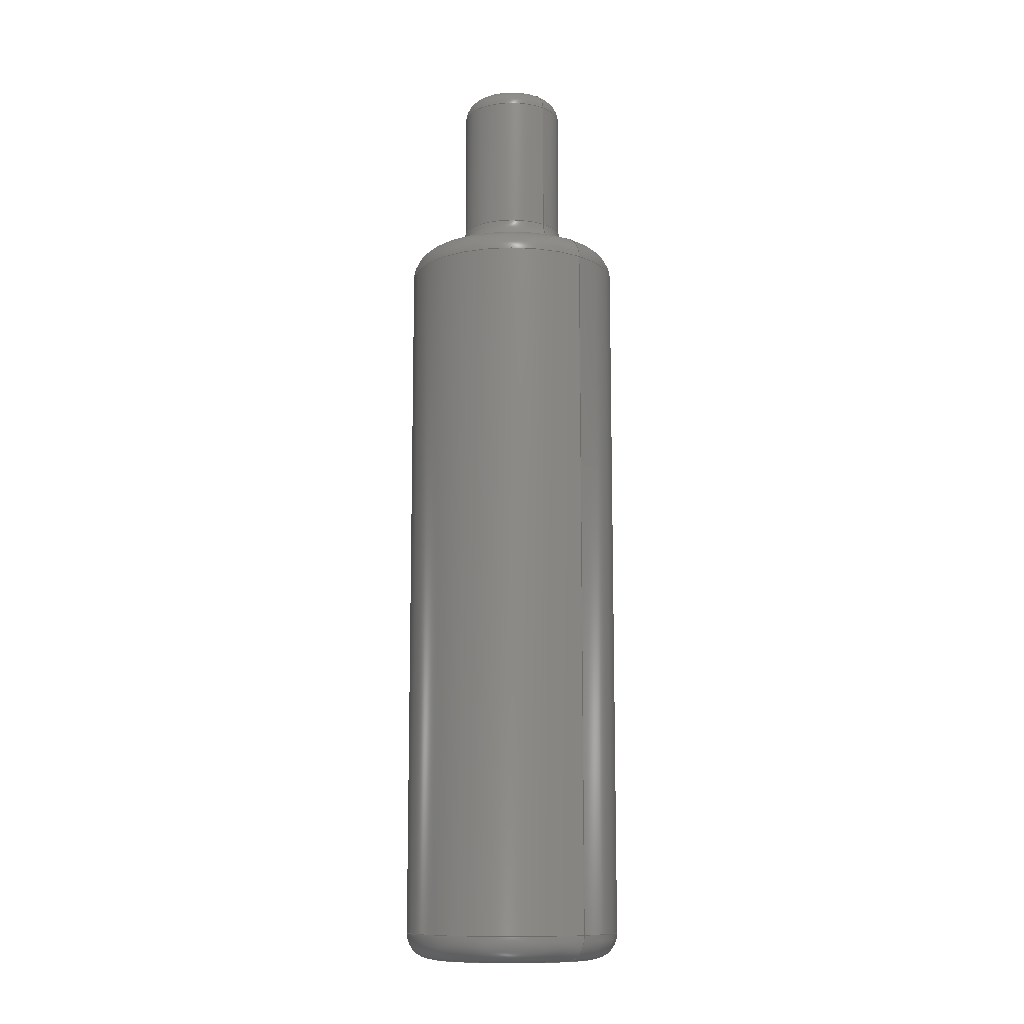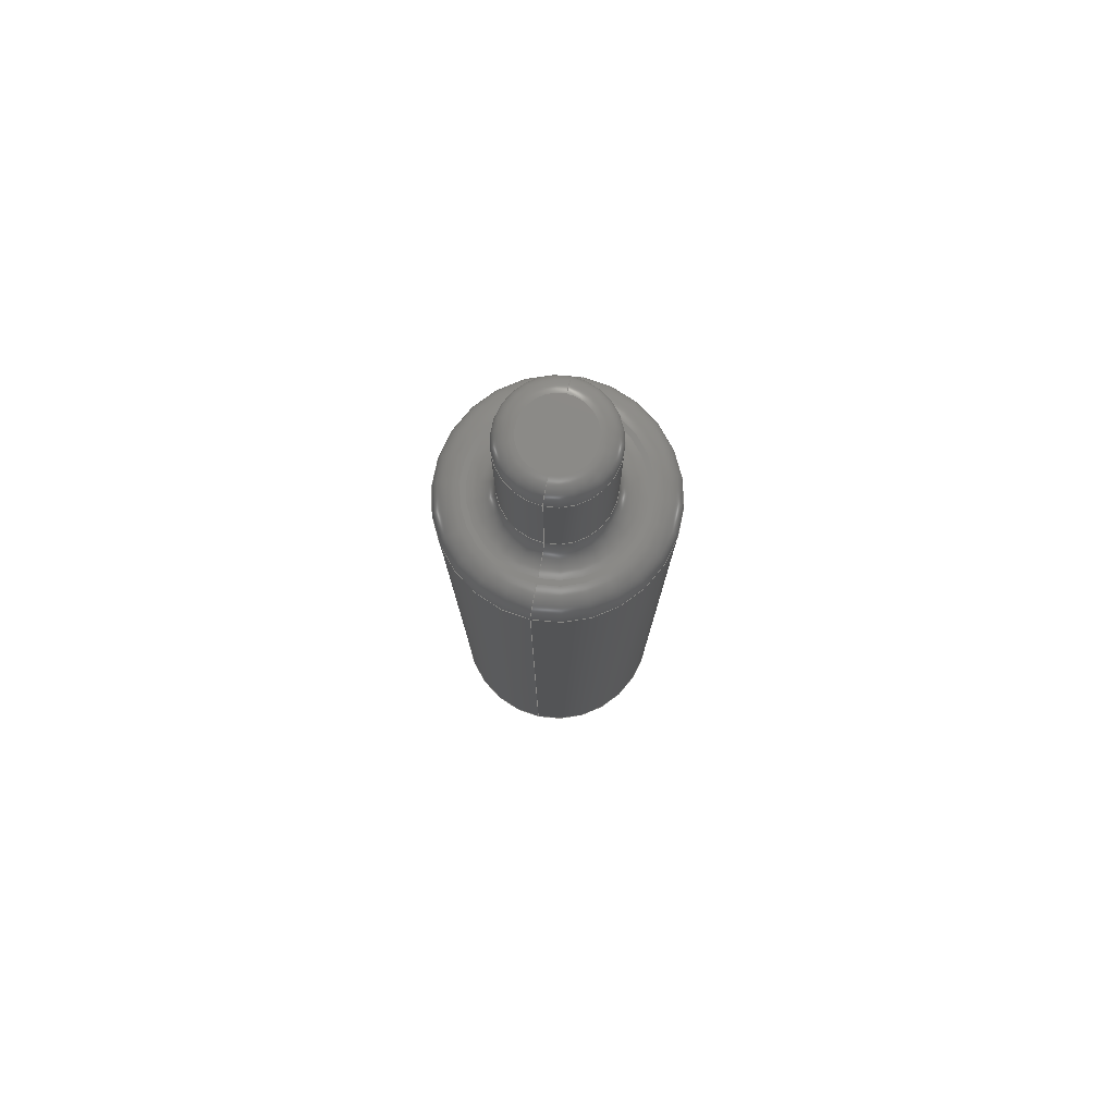
<metadata>
{"format":"step","ext":"stp","renderer":"f3d","projection":"perspective","resolution":1024,"background":"white","views":[{"elev":-11.2,"azim":49.0,"up":"+Z"},{"elev":78.6,"azim":102.1,"up":"+Z"}]}
</metadata>
<code>
ISO-10303-21;
DATA;
#1=CARTESIAN_POINT('',(0,0,0));
#2=DIRECTION('',(0,0,-1));
#3=DIRECTION('',(1,0,0));
#4=AXIS2_PLACEMENT_3D('',#1,#2,#3);
#5=CARTESIAN_POINT('',(0,0,0));
#6=DIRECTION('',(0,0,-1));
#7=DIRECTION('',(-1,0,0));
#8=AXIS2_PLACEMENT_3D('',#5,#6,#7);
#9=CARTESIAN_POINT('',(2.55,9.157e-12,0.8));
#10=DIRECTION('',(3.591e-12,-1,0));
#11=DIRECTION('',(0,0,-1));
#12=AXIS2_PLACEMENT_3D('',#9,#10,#11);
#13=CARTESIAN_POINT('',(-2.55,-9.157e-12,0.8));
#14=DIRECTION('',(-3.591e-12,1,0));
#15=DIRECTION('',(0,0,-1));
#16=AXIS2_PLACEMENT_3D('',#13,#14,#15);
#17=CARTESIAN_POINT('',(0,0,22.5));
#18=DIRECTION('',(0,0,1));
#19=DIRECTION('',(1,0,0));
#20=AXIS2_PLACEMENT_3D('',#17,#18,#19);
#21=CARTESIAN_POINT('',(0,0,0.8));
#22=DIRECTION('',(0,0,-1));
#23=DIRECTION('',(-1,0,0));
#24=AXIS2_PLACEMENT_3D('',#21,#22,#23);
#25=DIRECTION('',(0,0,1));
#26=VECTOR('',#25,21.7);
#27=CARTESIAN_POINT('',(3.35,1.359e-12,0.8));
#28=LINE('',#27,#26);
#29=CARTESIAN_POINT('',(2.55,-5.096e-12,22.5));
#30=DIRECTION('',(1.999e-12,1,0));
#31=DIRECTION('',(0,0,1));
#32=AXIS2_PLACEMENT_3D('',#29,#30,#31);
#33=CARTESIAN_POINT('',(0,0,23.3));
#34=DIRECTION('',(0,0,1));
#35=DIRECTION('',(-1,0,0));
#36=AXIS2_PLACEMENT_3D('',#33,#34,#35);
#37=CARTESIAN_POINT('',(0,0,23.3));
#38=DIRECTION('',(0,0,1));
#39=DIRECTION('',(1,0,0));
#40=AXIS2_PLACEMENT_3D('',#37,#38,#39);
#41=CARTESIAN_POINT('',(0,0,23.3));
#42=DIRECTION('',(0,0,1));
#43=DIRECTION('',(1,0,0));
#44=AXIS2_PLACEMENT_3D('',#41,#42,#43);
#45=CARTESIAN_POINT('',(0,0,23.3));
#46=DIRECTION('',(0,0,1));
#47=DIRECTION('',(-1,0,0));
#48=AXIS2_PLACEMENT_3D('',#45,#46,#47);
#49=CARTESIAN_POINT('',(-2.55,5.096e-12,22.5));
#50=DIRECTION('',(-1.999e-12,-1,0));
#51=DIRECTION('',(0,0,1));
#52=AXIS2_PLACEMENT_3D('',#49,#50,#51);
#53=CARTESIAN_POINT('',(0,0,22.5));
#54=DIRECTION('',(0,0,1));
#55=DIRECTION('',(-1,0,0));
#56=AXIS2_PLACEMENT_3D('',#53,#54,#55);
#57=CARTESIAN_POINT('',(0,0,0.8));
#58=DIRECTION('',(0,0,-1));
#59=DIRECTION('',(1,0,0));
#60=AXIS2_PLACEMENT_3D('',#57,#58,#59);
#61=DIRECTION('',(0,0,1));
#62=VECTOR('',#61,21.7);
#63=CARTESIAN_POINT('',(-3.35,-1.36e-12,0.8));
#64=LINE('',#63,#62);
#65=CARTESIAN_POINT('',(2.4,-4.311e-10,24.1));
#66=DIRECTION('',(1.796e-10,1,0));
#67=DIRECTION('',(-2.841e-11,0,-1));
#68=AXIS2_PLACEMENT_3D('',#65,#66,#67);
#69=CARTESIAN_POINT('',(-2.4,4.311e-10,24.1));
#70=DIRECTION('',(-1.796e-10,-1,0));
#71=DIRECTION('',(2.841e-11,0,-1));
#72=AXIS2_PLACEMENT_3D('',#69,#70,#71);
#73=CARTESIAN_POINT('',(0,0,28.3));
#74=DIRECTION('',(0,0,1));
#75=DIRECTION('',(-1,0,0));
#76=AXIS2_PLACEMENT_3D('',#73,#74,#75);
#77=CARTESIAN_POINT('',(0,0,24.1));
#78=DIRECTION('',(0,0,1));
#79=DIRECTION('',(-1,0,0));
#80=AXIS2_PLACEMENT_3D('',#77,#78,#79);
#81=DIRECTION('',(0,-5.225e-12,1));
#82=VECTOR('',#81,4.2);
#83=CARTESIAN_POINT('',(-1.6,-4.29e-11,24.1));
#84=LINE('',#83,#82);
#85=CARTESIAN_POINT('',(-1,2.052e-10,28.3));
#86=DIRECTION('',(-2.052e-10,-1,0));
#87=DIRECTION('',(0,0,1));
#88=AXIS2_PLACEMENT_3D('',#85,#86,#87);
#89=CARTESIAN_POINT('',(0,0,28.9));
#90=DIRECTION('',(0,0,1));
#91=DIRECTION('',(-1,0,0));
#92=AXIS2_PLACEMENT_3D('',#89,#90,#91);
#93=CARTESIAN_POINT('',(0,0,28.9));
#94=DIRECTION('',(0,0,1));
#95=DIRECTION('',(1,0,0));
#96=AXIS2_PLACEMENT_3D('',#93,#94,#95);
#97=CARTESIAN_POINT('',(1,-2.052e-10,28.3));
#98=DIRECTION('',(2.052e-10,1,0));
#99=DIRECTION('',(0,0,1));
#100=AXIS2_PLACEMENT_3D('',#97,#98,#99);
#101=CARTESIAN_POINT('',(0,0,28.3));
#102=DIRECTION('',(0,0,1));
#103=DIRECTION('',(1,0,0));
#104=AXIS2_PLACEMENT_3D('',#101,#102,#103);
#105=CARTESIAN_POINT('',(0,0,24.1));
#106=DIRECTION('',(0,0,1));
#107=DIRECTION('',(1,0,0));
#108=AXIS2_PLACEMENT_3D('',#105,#106,#107);
#109=DIRECTION('',(0,5.225e-12,1));
#110=VECTOR('',#109,4.2);
#111=CARTESIAN_POINT('',(1.6,4.29e-11,24.1));
#112=LINE('',#111,#110);
#113=CARTESIAN_POINT('',(2.55,0,0));
#114=CARTESIAN_POINT('',(-2.55,0,0));
#115=VERTEX_POINT('',#113);
#116=VERTEX_POINT('',#114);
#117=CARTESIAN_POINT('',(3.35,0,0.8));
#118=CARTESIAN_POINT('',(-3.35,0,0.8));
#119=VERTEX_POINT('',#117);
#120=VERTEX_POINT('',#118);
#121=CARTESIAN_POINT('',(-2.55,0,23.3));
#122=CARTESIAN_POINT('',(2.55,0,23.3));
#123=VERTEX_POINT('',#121);
#124=VERTEX_POINT('',#122);
#125=CARTESIAN_POINT('',(-3.35,0,22.5));
#126=CARTESIAN_POINT('',(3.35,0,22.5));
#127=VERTEX_POINT('',#125);
#128=VERTEX_POINT('',#126);
#129=CARTESIAN_POINT('',(2.4,0,23.3));
#130=CARTESIAN_POINT('',(-2.4,0,23.3));
#131=VERTEX_POINT('',#129);
#132=VERTEX_POINT('',#130);
#133=CARTESIAN_POINT('',(1.6,0,24.1));
#134=CARTESIAN_POINT('',(-1.6,0,24.1));
#135=VERTEX_POINT('',#133);
#136=VERTEX_POINT('',#134);
#137=CARTESIAN_POINT('',(-1,0,28.9));
#138=CARTESIAN_POINT('',(1,0,28.9));
#139=VERTEX_POINT('',#137);
#140=VERTEX_POINT('',#138);
#141=CARTESIAN_POINT('',(-1.6,0,28.3));
#142=CARTESIAN_POINT('',(1.6,0,28.3));
#143=VERTEX_POINT('',#141);
#144=VERTEX_POINT('',#142);
#145=CARTESIAN_POINT('',(0,0,0));
#146=DIRECTION('',(0,0,1));
#147=DIRECTION('',(1,0,0));
#148=AXIS2_PLACEMENT_3D('',#145,#146,#147);
#149=PLANE('',#148);
#150=ORIENTED_EDGE('',*,*,#391,.F.);
#151=ORIENTED_EDGE('',*,*,#392,.F.);
#152=EDGE_LOOP('',(#150,#151));
#153=FACE_OUTER_BOUND('',#152,.F.);
#154=ADVANCED_FACE('',(#153),#149,.F.);
#155=CARTESIAN_POINT('',(0,0,0.8));
#156=DIRECTION('',(0,0,1));
#157=DIRECTION('',(0.9998,0.01983,0));
#158=AXIS2_PLACEMENT_3D('',#155,#156,#157);
#159=TOROIDAL_SURFACE('',#158,2.55,0.8);
#160=ORIENTED_EDGE('',*,*,#391,.T.);
#161=ORIENTED_EDGE('',*,*,#393,.T.);
#162=ORIENTED_EDGE('',*,*,#394,.F.);
#163=ORIENTED_EDGE('',*,*,#395,.F.);
#164=EDGE_LOOP('',(#160,#161,#162,#163));
#165=FACE_OUTER_BOUND('',#164,.F.);
#166=ADVANCED_FACE('',(#165),#159,.T.);
#167=CARTESIAN_POINT('',(0,0,0.8));
#168=DIRECTION('',(0,0,1));
#169=DIRECTION('',(-0.9998,-0.01983,0));
#170=AXIS2_PLACEMENT_3D('',#167,#168,#169);
#171=TOROIDAL_SURFACE('',#170,2.55,0.8);
#172=ORIENTED_EDGE('',*,*,#392,.T.);
#173=ORIENTED_EDGE('',*,*,#395,.T.);
#174=ORIENTED_EDGE('',*,*,#396,.F.);
#175=ORIENTED_EDGE('',*,*,#393,.F.);
#176=EDGE_LOOP('',(#172,#173,#174,#175));
#177=FACE_OUTER_BOUND('',#176,.F.);
#178=ADVANCED_FACE('',(#177),#171,.T.);
#179=CARTESIAN_POINT('',(0,0,0));
#180=DIRECTION('',(0,0,1));
#181=DIRECTION('',(1,0,0));
#182=AXIS2_PLACEMENT_3D('',#179,#180,#181);
#183=CYLINDRICAL_SURFACE('',#182,3.35);
#184=ORIENTED_EDGE('',*,*,#397,.T.);
#185=ORIENTED_EDGE('',*,*,#398,.F.);
#186=ORIENTED_EDGE('',*,*,#396,.T.);
#187=ORIENTED_EDGE('',*,*,#399,.T.);
#188=EDGE_LOOP('',(#184,#185,#186,#187));
#189=FACE_OUTER_BOUND('',#188,.F.);
#190=ADVANCED_FACE('',(#189),#183,.T.);
#191=CARTESIAN_POINT('',(0,0,22.5));
#192=DIRECTION('',(0,0,1));
#193=DIRECTION('',(0.9999,-0.01396,0));
#194=AXIS2_PLACEMENT_3D('',#191,#192,#193);
#195=TOROIDAL_SURFACE('',#194,2.55,0.8);
#196=ORIENTED_EDGE('',*,*,#400,.T.);
#197=ORIENTED_EDGE('',*,*,#401,.T.);
#198=ORIENTED_EDGE('',*,*,#397,.F.);
#199=ORIENTED_EDGE('',*,*,#402,.F.);
#200=EDGE_LOOP('',(#196,#197,#198,#199));
#201=FACE_OUTER_BOUND('',#200,.F.);
#202=ADVANCED_FACE('',(#201),#195,.T.);
#203=CARTESIAN_POINT('',(0,0,23.3));
#204=DIRECTION('',(0,0,1));
#205=DIRECTION('',(1,0,0));
#206=AXIS2_PLACEMENT_3D('',#203,#204,#205);
#207=PLANE('',#206);
#208=ORIENTED_EDGE('',*,*,#403,.F.);
#209=ORIENTED_EDGE('',*,*,#400,.F.);
#210=EDGE_LOOP('',(#208,#209));
#211=FACE_OUTER_BOUND('',#210,.F.);
#212=ORIENTED_EDGE('',*,*,#404,.T.);
#213=ORIENTED_EDGE('',*,*,#405,.T.);
#214=EDGE_LOOP('',(#212,#213));
#215=FACE_BOUND('',#214,.F.);
#216=ADVANCED_FACE('',(#211,#215),#207,.T.);
#217=CARTESIAN_POINT('',(0,0,22.5));
#218=DIRECTION('',(0,0,1));
#219=DIRECTION('',(-0.9999,0.01396,0));
#220=AXIS2_PLACEMENT_3D('',#217,#218,#219);
#221=TOROIDAL_SURFACE('',#220,2.55,0.8);
#222=ORIENTED_EDGE('',*,*,#403,.T.);
#223=ORIENTED_EDGE('',*,*,#402,.T.);
#224=ORIENTED_EDGE('',*,*,#406,.F.);
#225=ORIENTED_EDGE('',*,*,#401,.F.);
#226=EDGE_LOOP('',(#222,#223,#224,#225));
#227=FACE_OUTER_BOUND('',#226,.F.);
#228=ADVANCED_FACE('',(#227),#221,.T.);
#229=CARTESIAN_POINT('',(0,0,0));
#230=DIRECTION('',(0,0,1));
#231=DIRECTION('',(1,0,0));
#232=AXIS2_PLACEMENT_3D('',#229,#230,#231);
#233=CYLINDRICAL_SURFACE('',#232,3.35);
#234=ORIENTED_EDGE('',*,*,#406,.T.);
#235=ORIENTED_EDGE('',*,*,#399,.F.);
#236=ORIENTED_EDGE('',*,*,#394,.T.);
#237=ORIENTED_EDGE('',*,*,#398,.T.);
#238=EDGE_LOOP('',(#234,#235,#236,#237));
#239=FACE_OUTER_BOUND('',#238,.F.);
#240=ADVANCED_FACE('',(#239),#233,.T.);
#241=CARTESIAN_POINT('',(0,0,24.1));
#242=DIRECTION('',(0,0,1));
#243=DIRECTION('',(0.9996,-0.02922,0));
#244=AXIS2_PLACEMENT_3D('',#241,#242,#243);
#245=TOROIDAL_SURFACE('',#244,2.4,0.8);
#246=ORIENTED_EDGE('',*,*,#404,.F.);
#247=ORIENTED_EDGE('',*,*,#407,.T.);
#248=ORIENTED_EDGE('',*,*,#408,.T.);
#249=ORIENTED_EDGE('',*,*,#409,.F.);
#250=EDGE_LOOP('',(#246,#247,#248,#249));
#251=FACE_OUTER_BOUND('',#250,.F.);
#252=ADVANCED_FACE('',(#251),#245,.F.);
#253=CARTESIAN_POINT('',(0,0,24.1));
#254=DIRECTION('',(0,0,1));
#255=DIRECTION('',(-0.9996,0.02922,0));
#256=AXIS2_PLACEMENT_3D('',#253,#254,#255);
#257=TOROIDAL_SURFACE('',#256,2.4,0.8);
#258=ORIENTED_EDGE('',*,*,#405,.F.);
#259=ORIENTED_EDGE('',*,*,#409,.T.);
#260=ORIENTED_EDGE('',*,*,#410,.T.);
#261=ORIENTED_EDGE('',*,*,#407,.F.);
#262=EDGE_LOOP('',(#258,#259,#260,#261));
#263=FACE_OUTER_BOUND('',#262,.F.);
#264=ADVANCED_FACE('',(#263),#257,.F.);
#265=CARTESIAN_POINT('',(0,0,23.3));
#266=DIRECTION('',(0,0,1));
#267=DIRECTION('',(1,0,0));
#268=AXIS2_PLACEMENT_3D('',#265,#266,#267);
#269=CYLINDRICAL_SURFACE('',#268,1.6);
#270=ORIENTED_EDGE('',*,*,#411,.T.);
#271=ORIENTED_EDGE('',*,*,#412,.F.);
#272=ORIENTED_EDGE('',*,*,#410,.F.);
#273=ORIENTED_EDGE('',*,*,#413,.T.);
#274=EDGE_LOOP('',(#270,#271,#272,#273));
#275=FACE_OUTER_BOUND('',#274,.F.);
#276=ADVANCED_FACE('',(#275),#269,.T.);
#277=CARTESIAN_POINT('',(0,0,28.3));
#278=DIRECTION('',(0,0,1));
#279=DIRECTION('',(-0.9996,0.02922,0));
#280=AXIS2_PLACEMENT_3D('',#277,#278,#279);
#281=TOROIDAL_SURFACE('',#280,1,0.6);
#282=ORIENTED_EDGE('',*,*,#414,.T.);
#283=ORIENTED_EDGE('',*,*,#415,.T.);
#284=ORIENTED_EDGE('',*,*,#411,.F.);
#285=ORIENTED_EDGE('',*,*,#416,.F.);
#286=EDGE_LOOP('',(#282,#283,#284,#285));
#287=FACE_OUTER_BOUND('',#286,.F.);
#288=ADVANCED_FACE('',(#287),#281,.T.);
#289=CARTESIAN_POINT('',(0,0,28.9));
#290=DIRECTION('',(0,0,1));
#291=DIRECTION('',(1,0,0));
#292=AXIS2_PLACEMENT_3D('',#289,#290,#291);
#293=PLANE('',#292);
#294=ORIENTED_EDGE('',*,*,#414,.F.);
#295=ORIENTED_EDGE('',*,*,#417,.F.);
#296=EDGE_LOOP('',(#294,#295));
#297=FACE_OUTER_BOUND('',#296,.F.);
#298=ADVANCED_FACE('',(#297),#293,.T.);
#299=CARTESIAN_POINT('',(0,0,28.3));
#300=DIRECTION('',(0,0,1));
#301=DIRECTION('',(0.9996,-0.02922,0));
#302=AXIS2_PLACEMENT_3D('',#299,#300,#301);
#303=TOROIDAL_SURFACE('',#302,1,0.6);
#304=ORIENTED_EDGE('',*,*,#417,.T.);
#305=ORIENTED_EDGE('',*,*,#416,.T.);
#306=ORIENTED_EDGE('',*,*,#418,.F.);
#307=ORIENTED_EDGE('',*,*,#415,.F.);
#308=EDGE_LOOP('',(#304,#305,#306,#307));
#309=FACE_OUTER_BOUND('',#308,.F.);
#310=ADVANCED_FACE('',(#309),#303,.T.);
#311=CARTESIAN_POINT('',(0,0,23.3));
#312=DIRECTION('',(0,0,1));
#313=DIRECTION('',(1,0,0));
#314=AXIS2_PLACEMENT_3D('',#311,#312,#313);
#315=CYLINDRICAL_SURFACE('',#314,1.6);
#316=ORIENTED_EDGE('',*,*,#418,.T.);
#317=ORIENTED_EDGE('',*,*,#413,.F.);
#318=ORIENTED_EDGE('',*,*,#408,.F.);
#319=ORIENTED_EDGE('',*,*,#412,.T.);
#320=EDGE_LOOP('',(#316,#317,#318,#319));
#321=FACE_OUTER_BOUND('',#320,.F.);
#322=ADVANCED_FACE('',(#321),#315,.T.);
#323=CLOSED_SHELL('',(#154,#166,#178,#190,#202,#216,#228,#240,#252,#264,#276,
#288,#298,#310,#322));
#324=MANIFOLD_SOLID_BREP('',#323);
#325=DIMENSIONAL_EXPONENTS(0,0,0,0,0,0,0);
#326=PLANE_ANGLE_MEASURE_WITH_UNIT(PLANE_ANGLE_MEASURE(0.01745),#420);
#327=(CONVERSION_BASED_UNIT('DEGREE',#326)NAMED_UNIT(*)PLANE_ANGLE_UNIT());
#328=UNCERTAINTY_MEASURE_WITH_UNIT(LENGTH_MEASURE(0.003041),#419,
'closure',
'Maximum model space distance between geometric entities at asserted connectivities');
#329=(GEOMETRIC_REPRESENTATION_CONTEXT(3)GLOBAL_UNCERTAINTY_ASSIGNED_CONTEXT((
#328))GLOBAL_UNIT_ASSIGNED_CONTEXT((#419,#327,#421))REPRESENTATION_CONTEXT
('ID1','3'));
#330=APPLICATION_CONTEXT(
'CONFIGURATION CONTROLLED 3D DESIGNS OF MECHANICAL PARTS AND ASSEMBLIES');
#331=APPLICATION_PROTOCOL_DEFINITION('international standard',
'config_control_design',1994,#330);
#332=DESIGN_CONTEXT('',#330,'design');
#333=MECHANICAL_CONTEXT('',#330,'mechanical');
#334=PRODUCT('NEON','NEON','NOT SPECIFIED',(#333));
#335=PRODUCT_DEFINITION_FORMATION_WITH_SPECIFIED_SOURCE('1','LAST_VERSION',#334,
.MADE.);
#336=PRODUCT_CATEGORY('part','');
#337=PRODUCT_RELATED_PRODUCT_CATEGORY('detail','',(#334));
#338=PRODUCT_CATEGORY_RELATIONSHIP('','',#336,#337);
#339=SECURITY_CLASSIFICATION_LEVEL('unclassified');
#340=SECURITY_CLASSIFICATION('','',#339);
#341=CC_DESIGN_SECURITY_CLASSIFICATION(#340,(#335));
#342=APPROVAL_STATUS('approved');
#343=APPROVAL(#342,'');
#344=CC_DESIGN_APPROVAL(#343,(#340,#335,#423));
#345=CALENDAR_DATE(121,25,7);
#346=COORDINATED_UNIVERSAL_TIME_OFFSET(8,0,.AHEAD.);
#347=LOCAL_TIME(12,14,27,#346);
#348=DATE_AND_TIME(#345,#347);
#349=APPROVAL_DATE_TIME(#348,#343);
#350=DATE_TIME_ROLE('creation_date');
#351=CC_DESIGN_DATE_AND_TIME_ASSIGNMENT(#348,#350,(#423));
#352=DATE_TIME_ROLE('classification_date');
#353=CC_DESIGN_DATE_AND_TIME_ASSIGNMENT(#348,#352,(#340));
#354=PERSON('UNSPECIFIED','UNSPECIFIED',$,$,$,$);
#355=ORGANIZATION('UNSPECIFIED','UNSPECIFIED','UNSPECIFIED');
#356=PERSON_AND_ORGANIZATION(#354,#355);
#357=APPROVAL_ROLE('approver');
#358=APPROVAL_PERSON_ORGANIZATION(#356,#343,#357);
#359=PERSON_AND_ORGANIZATION_ROLE('creator');
#360=CC_DESIGN_PERSON_AND_ORGANIZATION_ASSIGNMENT(#356,#359,(#335,#423));
#361=PERSON_AND_ORGANIZATION_ROLE('design_supplier');
#362=CC_DESIGN_PERSON_AND_ORGANIZATION_ASSIGNMENT(#356,#361,(#335));
#363=PERSON_AND_ORGANIZATION_ROLE('classification_officer');
#364=CC_DESIGN_PERSON_AND_ORGANIZATION_ASSIGNMENT(#356,#363,(#340));
#365=PERSON_AND_ORGANIZATION_ROLE('design_owner');
#366=CC_DESIGN_PERSON_AND_ORGANIZATION_ASSIGNMENT(#356,#365,(#334));
#367=CIRCLE('',#4,2.55);
#368=CIRCLE('',#8,2.55);
#369=CIRCLE('',#12,0.8);
#370=CIRCLE('',#16,0.8);
#371=CIRCLE('',#20,3.35);
#372=CIRCLE('',#24,3.35);
#373=CIRCLE('',#32,0.8);
#374=CIRCLE('',#36,2.55);
#375=CIRCLE('',#40,2.55);
#376=CIRCLE('',#44,2.4);
#377=CIRCLE('',#48,2.4);
#378=CIRCLE('',#52,0.8);
#379=CIRCLE('',#56,3.35);
#380=CIRCLE('',#60,3.35);
#381=CIRCLE('',#68,0.8);
#382=CIRCLE('',#72,0.8);
#383=CIRCLE('',#76,1.6);
#384=CIRCLE('',#80,1.6);
#385=CIRCLE('',#88,0.6);
#386=CIRCLE('',#92,1);
#387=CIRCLE('',#96,1);
#388=CIRCLE('',#100,0.6);
#389=CIRCLE('',#104,1.6);
#390=CIRCLE('',#108,1.6);
#391=EDGE_CURVE('',#115,#116,#367,.T.);
#392=EDGE_CURVE('',#116,#115,#368,.T.);
#393=EDGE_CURVE('',#116,#120,#370,.T.);
#394=EDGE_CURVE('',#119,#120,#380,.T.);
#395=EDGE_CURVE('',#115,#119,#369,.T.);
#396=EDGE_CURVE('',#120,#119,#372,.T.);
#397=EDGE_CURVE('',#128,#127,#371,.T.);
#398=EDGE_CURVE('',#120,#127,#64,.T.);
#399=EDGE_CURVE('',#119,#128,#28,.T.);
#400=EDGE_CURVE('',#124,#123,#375,.T.);
#401=EDGE_CURVE('',#123,#127,#378,.T.);
#402=EDGE_CURVE('',#124,#128,#373,.T.);
#403=EDGE_CURVE('',#123,#124,#374,.T.);
#404=EDGE_CURVE('',#131,#132,#376,.T.);
#405=EDGE_CURVE('',#132,#131,#377,.T.);
#406=EDGE_CURVE('',#127,#128,#379,.T.);
#407=EDGE_CURVE('',#131,#135,#381,.T.);
#408=EDGE_CURVE('',#135,#136,#390,.T.);
#409=EDGE_CURVE('',#132,#136,#382,.T.);
#410=EDGE_CURVE('',#136,#135,#384,.T.);
#411=EDGE_CURVE('',#143,#144,#383,.T.);
#412=EDGE_CURVE('',#135,#144,#112,.T.);
#413=EDGE_CURVE('',#136,#143,#84,.T.);
#414=EDGE_CURVE('',#139,#140,#386,.T.);
#415=EDGE_CURVE('',#140,#144,#388,.T.);
#416=EDGE_CURVE('',#139,#143,#385,.T.);
#417=EDGE_CURVE('',#140,#139,#387,.T.);
#418=EDGE_CURVE('',#144,#143,#389,.T.);
#419=(LENGTH_UNIT()NAMED_UNIT(*)SI_UNIT(.MILLI.,.METRE.));
#420=(NAMED_UNIT(*)PLANE_ANGLE_UNIT()SI_UNIT($,.RADIAN.));
#421=(NAMED_UNIT(*)SI_UNIT($,.STERADIAN.)SOLID_ANGLE_UNIT());
#422=ADVANCED_BREP_SHAPE_REPRESENTATION('',(#324),#329);
#423=PRODUCT_DEFINITION('design','',#335,#332);
#424=PRODUCT_DEFINITION_SHAPE('','SHAPE FOR NEON.',#423);
#425=SHAPE_DEFINITION_REPRESENTATION(#424,#422);
ENDSEC;
END-ISO-10303-21;

</code>
